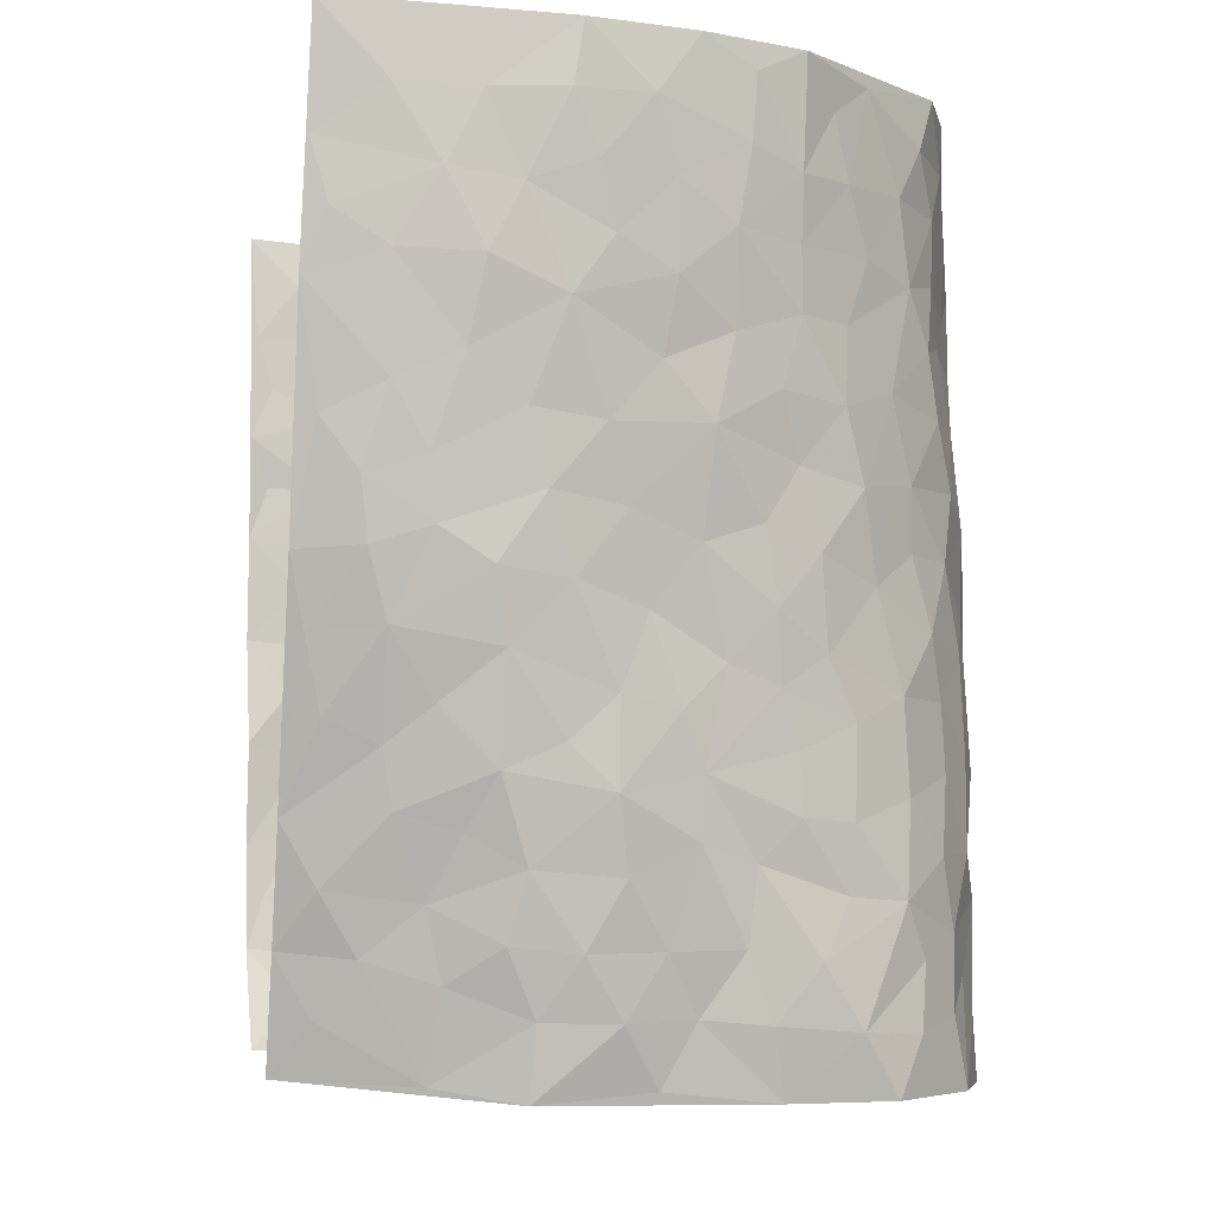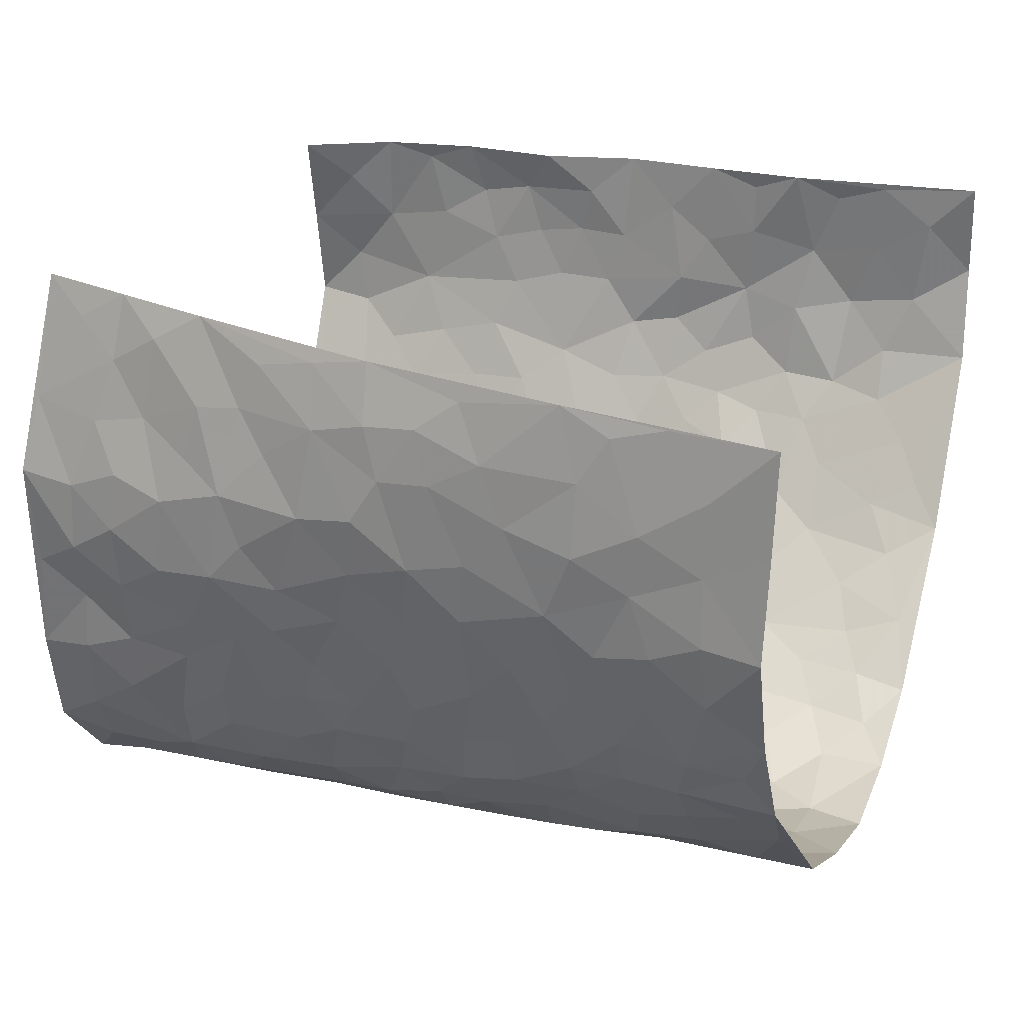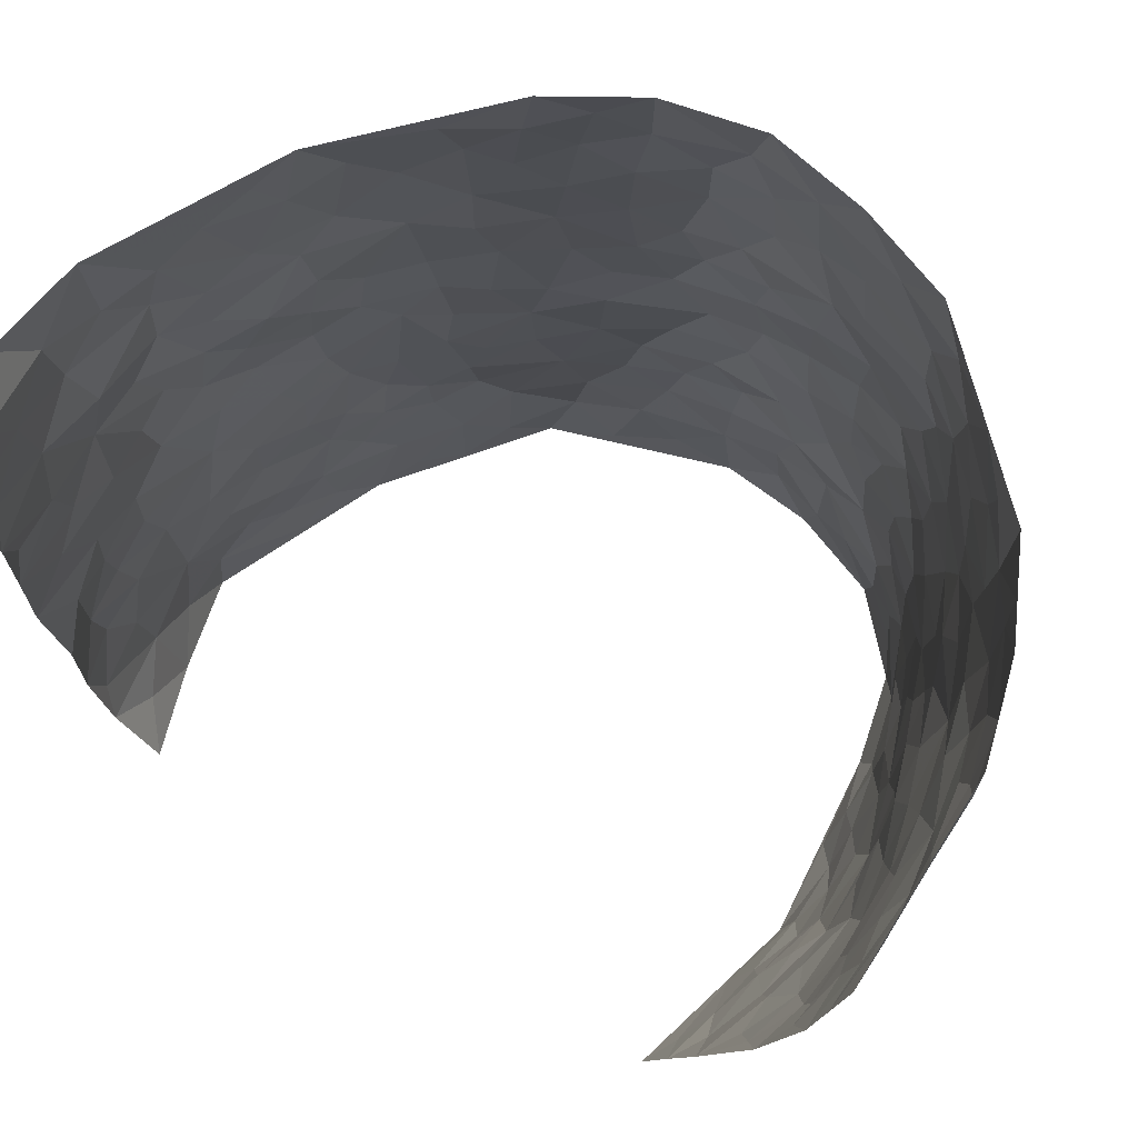
<metadata>
{"format":"obj","ext":"obj","renderer":"f3d","projection":"perspective","resolution":1024,"background":"white","views":[{"elev":-4.6,"azim":81.1,"up":"+Y"},{"elev":22.8,"azim":112.1,"up":"+Z"},{"elev":72.0,"azim":31.7,"up":"+Y"}]}
</metadata>
<code>
v -0.4155 0.006238 0.435
v -0.5079 0.9914 0.4408
v 0.3269 0.03028 0.4484
v 0.5068 1.007 0.4227
v -0.493 0.3856 0.2581
v -0.4965 0.4944 0.4419
v -0.4963 0.3516 0.3198
v 0.01317 0.003637 -0.2982
v -0.4771 0.2455 0.4413
v -0.4941 0.3318 0.385
v -0.4803 -0.004544 0.1946
v -0.4596 0.1224 0.4405
v -0.4703 0.287 0.174
v -0.4535 -0.001858 0.3164
v -0.4892 0.2825 0.3036
v -0.3776 -0.001527 -0.02925
v -0.4748 0.1833 0.4208
v -0.258 0.1663 -0.1848
v -0.4867 0.315 0.2389
v -0.4774 0.1152 0.3247
v -0.4517 0.06165 0.3837
v -0.4818 0.05827 0.2569
v -0.4601 0.1218 0.1354
v -0.4787 0.06959 0.1844
v -0.4845 0.2011 0.3361
v -0.4923 0.2636 0.3734
v -0.483 0.1715 0.2309
v -0.463 0.2044 0.1559
v -0.4958 0.4828 0.3254
v -0.4755 0.37 0.4391
v -0.5102 0.9912 0.1965
v -0.4075 0.2177 0.008838
v 0.2622 0.16 -0.2291
v -0.4874 0.7428 0.4403
v -0.3089 0.3919 -0.1251
v -0.4978 0.7462 0.2442
v -0.5157 0.8231 0.2595
v -0.4296 0.4378 0.05251
v -0.4432 0.6003 0.07059
v -0.3923 0.9942 -0.02166
v -0.4955 0.6808 0.4183
v -0.4736 0.556 0.1234
v -0.3269 0.7521 -0.1007
v -0.3946 0.2763 -0.01437
v -0.3683 0.2217 -0.05742
v -0.3856 0.1582 -0.02777
v -0.367 0.634 -0.06166
v -0.3103 0.5583 -0.1232
v 0.1724 0.4767 -0.2637
v -0.2897 0.2202 -0.1575
v -0.1911 0.6109 -0.2248
v -0.319 0.6276 -0.1175
v -0.2579 0.05705 -0.1754
v -0.4605 0.7044 0.09403
v -0.3296 0.192 -0.1108
v -0.4974 0.6115 0.3324
v -0.02604 0.3495 -0.2858
v 0.06892 0.3423 -0.288
v 0.2889 0.4535 -0.2022
v -0.08558 0.5528 -0.2763
v -0.1494 0.5565 -0.2451
v 0.09926 0.6323 -0.2739
v -0.4449 0.341 0.1003
v -0.4996 0.5665 0.208
v -0.4987 0.8029 0.4133
v -0.4139 0.1246 0.03113
v -0.3001 0.01071 -0.125
v -0.4941 0.4592 0.2561
v -0.4342 0.1676 0.08495
v -0.4303 0.01344 0.08372
v -0.2221 0.002278 -0.2207
v -0.4365 0.08313 0.08264
v -0.4056 0.04903 0.02022
v -0.3413 0.03481 -0.07546
v -0.3591 0.101 -0.06342
v -0.4982 0.6794 0.3526
v -0.4991 0.867 0.4326
v -0.4922 0.5014 0.1962
v 0.006203 1.001 -0.2845
v -0.5058 0.6689 0.2632
v -0.4157 0.3106 0.03465
v -0.4009 0.4575 -0.01046
v 0.01569 0.5737 -0.2893
v -0.0389 0.485 -0.2869
v 0.01444 0.4216 -0.2935
v -0.1089 0.1291 -0.2638
v -0.4224 0.6654 0.04767
v -0.4949 0.5562 0.3763
v -0.4983 0.6841 0.1928
v -0.367 0.2941 -0.0686
v -0.4447 0.2626 0.09751
v -0.3936 0.685 -0.01389
v -0.1525 0.4858 -0.237
v -0.2311 0.4358 -0.1954
v -0.467 0.6432 0.1123
v 0.001217 0.1185 -0.2947
v -0.3415 0.5084 -0.08671
v -0.2926 0.287 -0.145
v -0.2136 0.5036 -0.2074
v -0.1609 0.3829 -0.2401
v -0.4923 0.6185 0.4405
v -0.4892 0.6159 0.1658
v -0.4923 0.5732 0.2728
v -0.3007 0.1083 -0.1311
v -0.41 0.5296 -0.003956
v -0.4688 0.3993 0.1457
v -0.1175 0.3255 -0.2694
v -0.135 0.251 -0.2626
v -0.4025 0.6079 -0.002114
v 0.1145 0.7313 -0.269
v 0.008001 0.2167 -0.2904
v -0.06118 0.2746 -0.2844
v 0.01594 0.2904 -0.2946
v -0.3533 0.3616 -0.08115
v -0.1777 0.1849 -0.241
v -0.4641 0.4819 0.1176
v -0.4158 0.3768 0.02957
v -0.3882 0.3883 -0.02864
v -0.2657 0.523 -0.1642
v -0.2276 0.35 -0.1984
v -0.3021 0.4656 -0.1342
v -0.201 0.2712 -0.2199
v -0.07857 0.4129 -0.2759
v -0.4436 0.526 0.06167
v -0.0806 0.1994 -0.2808
v -0.1955 0.09351 -0.24
v -0.3322 0.2559 -0.1063
v -0.4893 0.4326 0.389
v -0.4964 0.4151 0.329
v 0.1033 0.4253 -0.2855
v 0.2173 0.2401 -0.256
v 0.09296 0.5196 -0.289
v 0.02991 0.4903 -0.2965
v 0.1755 0.3956 -0.268
v 0.4758 0.4992 0.2519
v 0.2253 0.4368 -0.2474
v 0.2642 0.3158 -0.2215
v 0.1681 0.5706 -0.2668
v 0.1282 1.001 -0.2613
v -0.2582 0.6191 -0.1746
v 0.3773 0.8798 -0.09986
v 0.4217 0.9972 -0.04997
v -0.195 0.7813 -0.2175
v -0.05287 0.8664 -0.2818
v -0.2755 0.3477 -0.1571
v -0.372 0.5632 -0.05312
v -0.06012 0.05391 -0.279
v -0.1394 0.02301 -0.2499
v 0.1357 0.00444 -0.2872
v 0.01928 0.8626 -0.287
v -0.009459 0.7017 -0.2876
v 0.3579 0.1978 -0.101
v 0.3204 0.2915 -0.1706
v 0.4348 0.5263 0.05466
v 0.4132 0.5472 -0.008955
v 0.3764 0.1361 -0.07202
v 0.3931 0.2288 -0.005224
v 0.3602 0.3629 -0.1084
v 0.03115 0.6427 -0.2881
v -0.05108 0.6296 -0.284
v -0.134 0.7307 -0.2507
v -0.07825 0.6944 -0.2746
v -0.05414 0.7932 -0.2821
v -0.1243 0.6339 -0.2569
v 0.0273 0.7772 -0.2867
v 0.2435 1 -0.2196
v -0.01343 0.9293 -0.2869
v -0.24 0.8459 -0.1838
v -0.1834 0.8809 -0.2247
v -0.2761 0.7799 -0.1554
v -0.2206 0.9986 -0.1956
v -0.2071 0.6964 -0.2141
v -0.2755 0.6992 -0.1537
v -0.128 0.8309 -0.2495
v -0.1143 0.9995 -0.2588
v 0.2168 0.7484 -0.2296
v 0.1785 0.6701 -0.2537
v 0.309 0.5971 -0.1771
v 0.2599 0.5259 -0.224
v 0.264 0.6688 -0.2171
v 0.3729 0.7441 -0.09869
v 0.329 0.685 -0.1533
v 0.2802 0.7356 -0.2033
v 0.07389 0.9317 -0.2754
v 0.08457 0.8256 -0.2762
v 0.1479 0.86 -0.2559
v 0.2468 0.8757 -0.2173
v 0.3068 0.7949 -0.1776
v 0.2349 0.5989 -0.2375
v -0.5086 0.8595 0.3433
v -0.4902 0.8096 0.1436
v -0.5063 0.7673 0.3313
v -0.532 0.9868 0.3193
v -0.5062 0.9322 0.3829
v -0.5171 0.9129 0.2716
v -0.5039 0.8777 0.1949
v -0.4515 0.9241 0.07928
v -0.4798 0.8798 0.128
v -0.4887 0.7389 0.1492
v -0.4305 0.8098 0.03725
v -0.4595 0.775 0.09067
v -0.4038 0.8968 -0.003439
v -0.3289 0.8761 -0.09912
v -0.4212 0.9556 0.02652
v -0.3792 0.8123 -0.04512
v -0.3628 0.9327 -0.05867
v -0.2915 0.9714 -0.1249
v -0.4033 0.757 -0.005427
v -0.2785 0.9005 -0.1484
v -0.2299 0.9305 -0.1869
v 0.1584 0.787 -0.2501
v 0.2502 0.8068 -0.2148
v 0.1896 0.9359 -0.2415
v 0.3554 0.8125 -0.1235
v 0.3175 0.8819 -0.1649
v 0.3446 0.9828 -0.1272
v 0.2808 0.9396 -0.1963
v 0.3865 0.9473 -0.08362
v 0.3396 0.4948 -0.1342
v 0.3067 0.5311 -0.1776
v 0.3956 0.6045 -0.04581
v 0.3793 0.6647 -0.09558
v 0.3614 0.5884 -0.1176
v 0.3306 0.1924 -0.1651
v 0.3868 0.3353 -0.0465
v 0.3857 0.523 -0.0692
v 0.3221 0.3901 -0.1645
v -0.1162 0.9159 -0.2595
v -0.1682 0.9589 -0.2296
v 0.3073 0.135 -0.1882
v 0.3808 0.01834 0.0867
v 0.2087 0.3358 -0.2575
v 0.2666 0.3872 -0.2166
v 0.415 0.2485 0.05239
v 0.509 0.9966 0.1765
v 0.3893 0.2705 0.4422
v 0.4158 0.811 -0.04432
v 0.4637 0.4883 0.1788
v 0.4111 0.7459 -0.04624
v 0.4478 0.5124 0.4368
v 0.4426 0.2944 0.1343
v 0.4062 0.4682 -0.02297
v 0.4458 0.3142 0.2436
v 0.4169 0.4158 0.02827
v 0.3663 0.004249 -0.03533
v 0.101 0.2544 -0.2836
v 0.3833 0.07791 -0.02263
v 0.146 0.3213 -0.2809
v 0.3605 0.2679 -0.1068
v 0.4186 0.2761 0.3398
v 0.4399 0.4625 0.1057
v 0.3867 0.08467 0.05089
v 0.3771 0.4264 -0.07702
v 0.4321 0.3719 0.0725
v 0.2841 0.2349 -0.2131
v 0.3852 0.2725 -0.04933
v 0.267 0.08133 -0.2276
v 0.3385 0.003332 -0.1543
v 0.2533 0.004793 -0.2444
v 0.2078 0.1167 -0.2527
v 0.07935 0.1719 -0.2885
v 0.1568 0.192 -0.278
v 0.4065 0.1483 0.08316
v 0.4636 0.4253 0.239
v 0.4302 0.2243 0.2162
v 0.4037 0.08216 0.1231
v 0.4446 0.3856 0.1337
v 0.4476 0.3407 0.1825
v 0.4269 0.3368 0.3498
v 0.476 0.5686 0.2035
v 0.4188 0.1469 0.1624
v 0.4155 0.1547 0.2344
v 0.4433 0.3742 0.303
v 0.4235 0.3629 0.4055
v 0.4567 0.4448 0.3481
v 0.4197 0.3134 0.04974
v 0.3906 0.1171 0.2907
v 0.3178 0.06491 -0.1819
v 0.3606 0.06962 -0.1149
v 0.08434 0.08004 -0.2966
v 0.1546 0.07448 -0.2779
v 0.486 0.7572 0.4318
v 0.402 0.08423 0.2051
v 0.4272 0.2161 0.1234
v 0.4361 0.4378 0.4215
v 0.4686 0.5161 0.3672
v 0.4238 0.2577 0.2746
v 0.3914 0.1495 0.004596
v 0.3894 0.007577 0.2097
v 0.3975 0.3944 -0.02708
v 0.3535 0.08616 0.4088
v 0.3574 0.1493 0.445
v 0.4002 0.1919 0.308
v 0.3775 0.1415 0.3674
v 0.3669 0.02379 0.3024
v 0.3876 0.2054 0.405
v 0.4567 0.5559 0.1265
v 0.4728 0.6324 0.1489
v 0.4488 0.6351 0.04391
v 0.4925 0.6938 0.2807
v 0.4758 0.7696 0.08372
v 0.4715 0.6335 0.4133
v 0.4836 0.6429 0.2235
v 0.4823 0.5993 0.3128
v 0.4947 0.7437 0.1859
v 0.476 0.5346 0.306
v 0.4754 0.581 0.3746
v 0.4872 0.6641 0.3483
v 0.4656 0.6918 0.09681
v 0.4439 0.723 0.02485
v 0.4166 0.6741 -0.02504
v 0.508 0.855 0.3034
v 0.5029 0.8695 0.1594
v 0.5059 0.7778 0.264
v 0.4992 0.7819 0.3499
v 0.5036 0.8451 0.23
v 0.4968 0.8818 0.4244
v 0.4922 0.8013 0.1443
v 0.4966 0.8176 0.4058
v 0.511 0.9305 0.1866
v 0.5074 1.002 0.2988
v 0.4764 0.9963 0.06092
v 0.5089 0.928 0.2667
v 0.5084 0.9328 0.3538
v 0.4953 0.9326 0.1076
v 0.4545 0.9 0.01041
v 0.4203 0.88 -0.04579
v 0.4511 0.9681 0.004397
v 0.4569 0.8202 0.02396
v 0.4827 0.8587 0.08539
f 29 6 128
f 12 21 20
f 26 10 9
f 55 45 46
f 27 19 15
f 26 9 17
f 101 6 88
f 12 1 21
f 7 15 19
f 125 86 96
f 84 123 85
f 129 29 128
f 25 27 15
f 12 20 17
f 73 75 66
f 22 14 11
f 26 17 25
f 9 12 17
f 25 15 26
f 5 129 7
f 52 146 48
f 55 18 50
f 7 19 5
f 20 27 25
f 124 82 105
f 41 76 34
f 20 14 22
f 14 20 21
f 14 21 1
f 24 22 11
f 24 27 22
f 72 66 69
f 69 32 91
f 70 24 11
f 24 23 27
f 17 20 25
f 27 20 22
f 10 15 7
f 10 26 15
f 23 28 27
f 27 13 19
f 28 23 69
f 13 27 28
f 119 121 94
f 10 7 129
f 6 30 128
f 9 10 30
f 36 192 80
f 80 102 89
f 118 81 44
f 64 103 78
f 115 126 86
f 45 32 46
f 91 63 13
f 129 68 29
f 95 87 54
f 95 54 199
f 202 40 204
f 82 97 105
f 29 88 6
f 18 55 104
f 148 126 71
f 38 82 124
f 50 18 122
f 117 82 38
f 5 19 106
f 82 117 118
f 80 64 102
f 127 45 55
f 194 77 190
f 98 35 114
f 39 124 105
f 127 50 98
f 106 19 13
f 66 75 46
f 39 95 42
f 63 117 38
f 95 89 102
f 101 56 76
f 51 140 99
f 18 53 126
f 62 83 132
f 45 127 90
f 112 113 57
f 103 29 68
f 130 85 58
f 109 39 105
f 35 94 121
f 113 246 58
f 151 165 163
f 120 100 94
f 114 127 98
f 192 190 65
f 95 39 87
f 36 191 37
f 67 104 74
f 56 101 88
f 13 63 106
f 192 34 76
f 268 241 243
f 108 115 125
f 93 84 60
f 133 84 85
f 156 288 157
f 101 76 41
f 80 103 64
f 105 97 146
f 99 61 51
f 92 109 47
f 125 96 111
f 158 227 153
f 75 104 55
f 69 66 32
f 81 91 32
f 106 78 68
f 42 64 78
f 77 34 65
f 24 70 72
f 75 73 16
f 16 71 67
f 2 34 77
f 13 28 91
f 103 56 88
f 56 80 76
f 72 69 23
f 11 16 70
f 16 73 70
f 16 67 74
f 115 18 126
f 24 72 23
f 73 72 70
f 16 74 75
f 72 73 66
f 32 45 44
f 84 83 60
f 66 46 32
f 78 106 116
f 117 63 81
f 67 53 104
f 103 68 78
f 69 91 28
f 36 80 89
f 106 38 116
f 106 68 5
f 81 118 117
f 62 132 138
f 32 44 81
f 53 67 71
f 57 58 85
f 123 100 107
f 93 60 61
f 33 230 224
f 8 96 147
f 132 133 130
f 140 48 119
f 93 100 123
f 122 98 50
f 164 60 160
f 53 71 126
f 125 112 108
f 193 194 195
f 75 55 46
f 63 91 81
f 56 103 80
f 196 198 31
f 18 104 53
f 121 48 97
f 38 106 63
f 118 97 82
f 97 35 121
f 51 172 140
f 130 134 49
f 87 39 109
f 288 252 263
f 97 114 35
f 47 43 92
f 57 113 58
f 248 130 58
f 34 101 41
f 114 90 127
f 116 124 42
f 145 94 35
f 118 114 97
f 167 79 175
f 98 145 35
f 85 123 57
f 43 47 52
f 199 36 89
f 42 78 116
f 159 83 62
f 88 29 103
f 74 104 75
f 118 44 90
f 173 140 172
f 42 95 102
f 190 192 37
f 65 190 77
f 89 95 199
f 125 111 112
f 92 87 109
f 18 115 122
f 177 180 176
f 112 57 107
f 109 105 146
f 93 94 100
f 285 286 275
f 96 86 147
f 137 232 131
f 57 123 107
f 87 92 208
f 49 134 136
f 132 130 49
f 161 164 162
f 50 127 55
f 122 108 107
f 122 107 100
f 48 140 52
f 118 90 114
f 99 119 94
f 123 84 93
f 36 37 192
f 48 121 119
f 120 122 100
f 39 42 124
f 38 124 116
f 248 58 246
f 44 45 90
f 98 122 120
f 146 52 47
f 94 93 99
f 168 209 170
f 212 183 188
f 202 197 200
f 42 102 64
f 107 108 112
f 99 93 61
f 8 280 96
f 112 111 113
f 125 115 86
f 115 108 122
f 128 30 10
f 5 68 129
f 10 129 128
f 132 49 138
f 83 84 133
f 130 133 85
f 83 133 132
f 248 134 130
f 156 152 224
f 151 110 165
f 212 186 211
f 153 224 249
f 254 251 244
f 246 261 262
f 225 158 249
f 49 136 179
f 185 184 150
f 214 188 181
f 181 188 182
f 161 163 174
f 143 170 172
f 110 211 185
f 184 79 167
f 174 228 169
f 62 110 159
f 163 150 144
f 210 169 229
f 170 143 168
f 176 211 110
f 98 120 145
f 94 145 120
f 48 146 97
f 109 146 47
f 148 86 126
f 147 86 148
f 71 8 148
f 8 147 148
f 244 276 254
f 232 136 134
f 174 143 161
f 60 83 160
f 163 162 151
f 159 160 83
f 261 281 262
f 259 281 149
f 219 220 59
f 246 113 111
f 33 255 131
f 157 256 152
f 137 255 153
f 230 278 279
f 262 260 33
f 154 155 242
f 131 255 137
f 248 131 232
f 281 280 149
f 259 258 278
f 220 179 59
f 159 151 160
f 162 160 151
f 164 61 60
f 228 174 144
f 144 174 163
f 159 110 151
f 161 172 164
f 186 184 185
f 161 162 163
f 61 164 51
f 160 162 164
f 187 217 213
f 150 163 165
f 205 202 200
f 79 184 139
f 170 43 173
f 174 169 143
f 161 143 172
f 167 144 150
f 176 180 183
f 172 170 173
f 223 226 221
f 185 150 165
f 99 140 119
f 207 206 203
f 172 51 164
f 43 52 173
f 173 52 140
f 167 175 228
f 228 229 169
f 210 168 169
f 177 110 62
f 189 138 179
f 62 138 177
f 136 232 233
f 181 182 222
f 150 184 167
f 178 180 189
f 49 179 138
f 177 138 189
f 180 178 182
f 178 179 220
f 307 308 304
f 222 223 221
f 215 187 188
f 176 183 212
f 187 213 186
f 214 215 188
f 185 211 186
f 237 181 239
f 182 188 183
f 110 185 165
f 216 215 141
f 211 176 212
f 182 183 180
f 176 110 177
f 213 184 186
f 178 189 179
f 177 189 180
f 195 190 37
f 197 198 200
f 195 194 190
f 34 192 65
f 80 192 76
f 37 196 195
f 194 2 77
f 193 2 194
f 196 37 191
f 31 193 195
f 198 196 191
f 31 195 196
f 199 201 191
f 197 204 31
f 198 191 201
f 31 198 197
f 201 199 54
f 36 199 191
f 54 208 201
f 208 43 205
f 208 54 87
f 198 201 200
f 206 205 203
f 43 170 203
f 210 207 209
f 40 202 206
f 31 204 40
f 197 202 204
f 208 205 200
f 43 203 205
f 205 206 202
f 203 209 207
f 171 40 207
f 40 206 207
f 208 200 201
f 43 208 92
f 170 209 203
f 168 143 169
f 207 210 171
f 168 210 209
f 188 187 212
f 212 187 186
f 166 139 213
f 184 213 139
f 237 214 181
f 215 214 141
f 216 141 218
f 213 217 166
f 142 166 216
f 217 216 166
f 187 215 217
f 216 217 215
f 237 141 214
f 142 216 218
f 223 222 182
f 179 136 59
f 223 220 219
f 267 238 251
f 237 327 141
f 223 182 178
f 158 290 253
f 220 223 178
f 59 233 227
f 233 59 136
f 248 246 131
f 153 249 158
f 251 254 267
f 223 219 226
f 111 261 246
f 297 251 238
f 276 256 157
f 167 228 144
f 229 228 175
f 175 171 229
f 229 171 210
f 260 257 33
f 265 271 272
f 266 289 283
f 269 243 250
f 249 224 152
f 266 283 271
f 227 233 137
f 253 227 158
f 325 313 320
f 135 264 275
f 310 329 239
f 270 298 297
f 249 256 225
f 275 273 269
f 311 222 221
f 155 154 299
f 234 276 157
f 310 311 299
f 222 239 181
f 221 226 155
f 266 263 252
f 242 290 244
f 264 273 275
f 273 264 243
f 242 244 154
f 276 290 225
f 288 234 157
f 240 282 302
f 275 286 306
f 225 290 158
f 234 263 284
f 241 254 276
f 233 232 137
f 137 153 227
f 264 135 238
f 244 251 154
f 260 259 257
f 227 253 219
f 33 224 255
f 154 297 299
f 240 302 307
f 297 154 251
f 264 268 243
f 253 226 219
f 271 284 263
f 277 294 293
f 290 242 253
f 241 234 284
f 59 227 219
f 242 155 226
f 252 245 231
f 157 152 156
f 257 230 33
f 152 256 249
f 278 230 257
f 262 33 131
f 224 153 255
f 259 278 257
f 134 248 232
f 230 279 224
f 96 261 111
f 261 96 280
f 280 281 261
f 246 262 131
f 252 247 245
f 268 267 241
f 283 277 272
f 288 247 252
f 275 274 285
f 295 291 294
f 267 268 264
f 263 234 288
f 309 310 299
f 290 276 244
f 283 272 271
f 267 254 241
f 265 243 241
f 236 240 285
f 297 238 270
f 303 305 298
f 241 276 234
f 221 155 299
f 272 277 293
f 250 243 287
f 286 285 240
f 284 271 265
f 271 263 266
f 295 3 291
f 225 256 276
f 241 284 265
f 289 266 231
f 3 292 291
f 321 235 323
f 293 294 296
f 279 278 258
f 245 279 258
f 279 156 224
f 260 281 259
f 280 8 149
f 262 281 260
f 231 266 252
f 267 264 238
f 306 304 270
f 283 289 295
f 243 269 273
f 236 269 250
f 294 292 296
f 274 236 285
f 269 274 275
f 250 287 293
f 245 289 231
f 236 274 269
f 156 279 247
f 242 226 253
f 247 279 245
f 243 265 287
f 288 156 247
f 265 272 293
f 296 292 236
f 293 287 265
f 295 294 277
f 277 283 295
f 236 250 296
f 289 3 295
f 292 294 291
f 293 296 250
f 300 304 308
f 325 320 235
f 329 330 326
f 270 304 303
f 270 303 298
f 309 305 301
f 135 306 270
f 299 297 298
f 298 309 299
f 238 135 270
f 300 314 305
f 303 300 305
f 304 306 307
f 300 303 304
f 282 319 315
f 322 325 235
f 275 306 135
f 307 306 286
f 240 307 286
f 308 307 302
f 302 282 308
f 308 282 315
f 305 309 298
f 310 309 301
f 310 301 329
f 310 239 311
f 222 311 239
f 299 311 221
f 319 312 315
f 312 323 316
f 301 305 318
f 305 314 316
f 300 308 315
f 316 314 312
f 312 314 315
f 315 314 300
f 323 312 324
f 316 313 318
f 282 4 317
f 330 313 325
f 4 321 324
f 235 320 323
f 282 317 319
f 312 319 317
f 326 325 322
f 316 320 313
f 316 318 305
f 142 218 327
f 327 218 141
f 316 323 320
f 324 312 317
f 4 324 317
f 321 323 324
f 318 313 330
f 328 326 322
f 326 327 329
f 329 327 237
f 326 328 327
f 322 142 328
f 327 328 142
f 329 237 239
f 301 318 330
f 326 330 325
f 330 329 301

</code>
